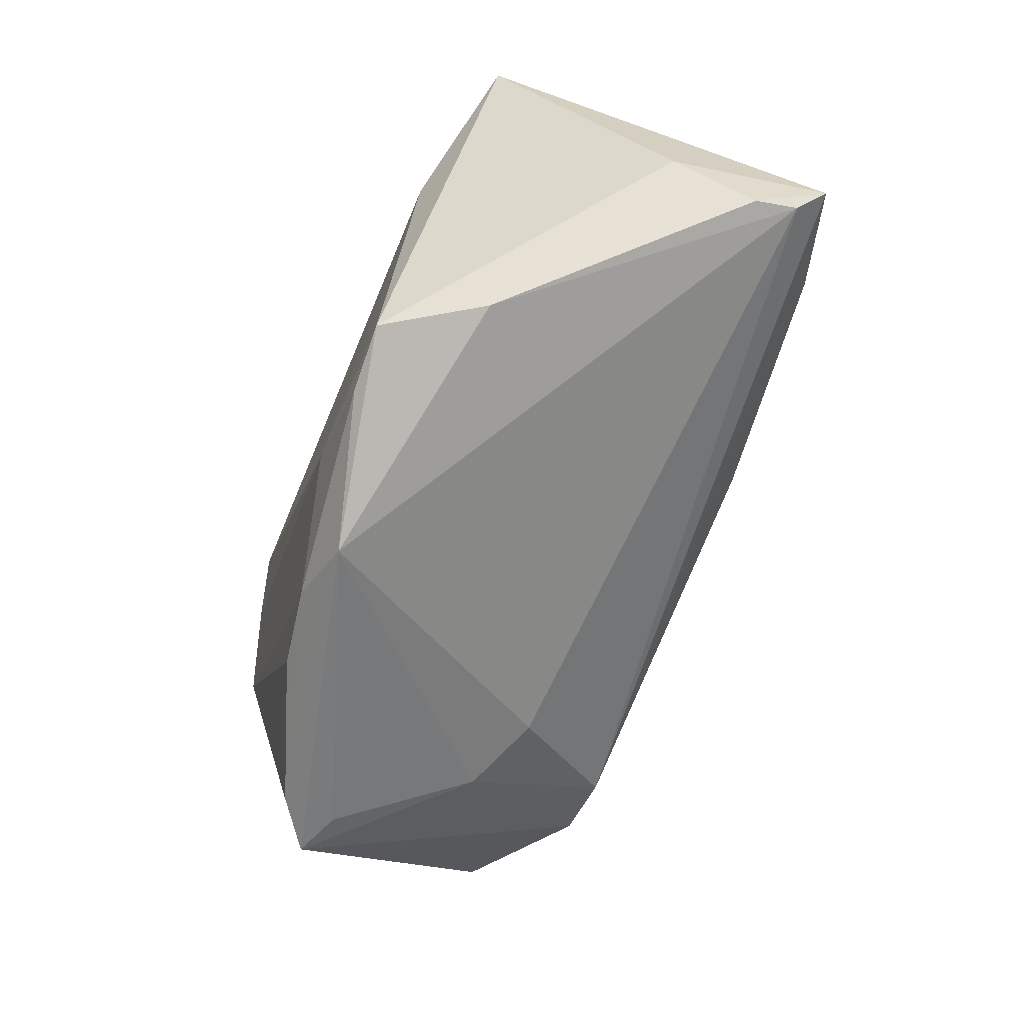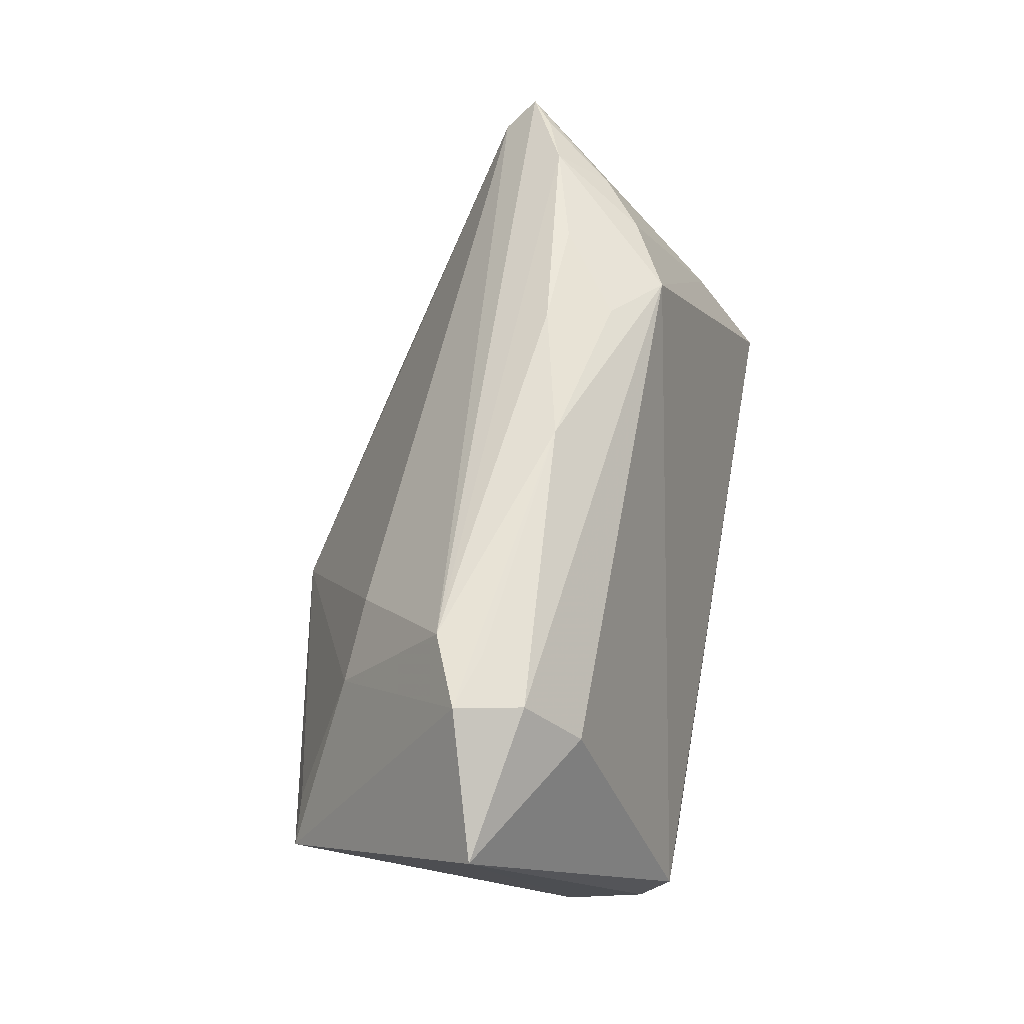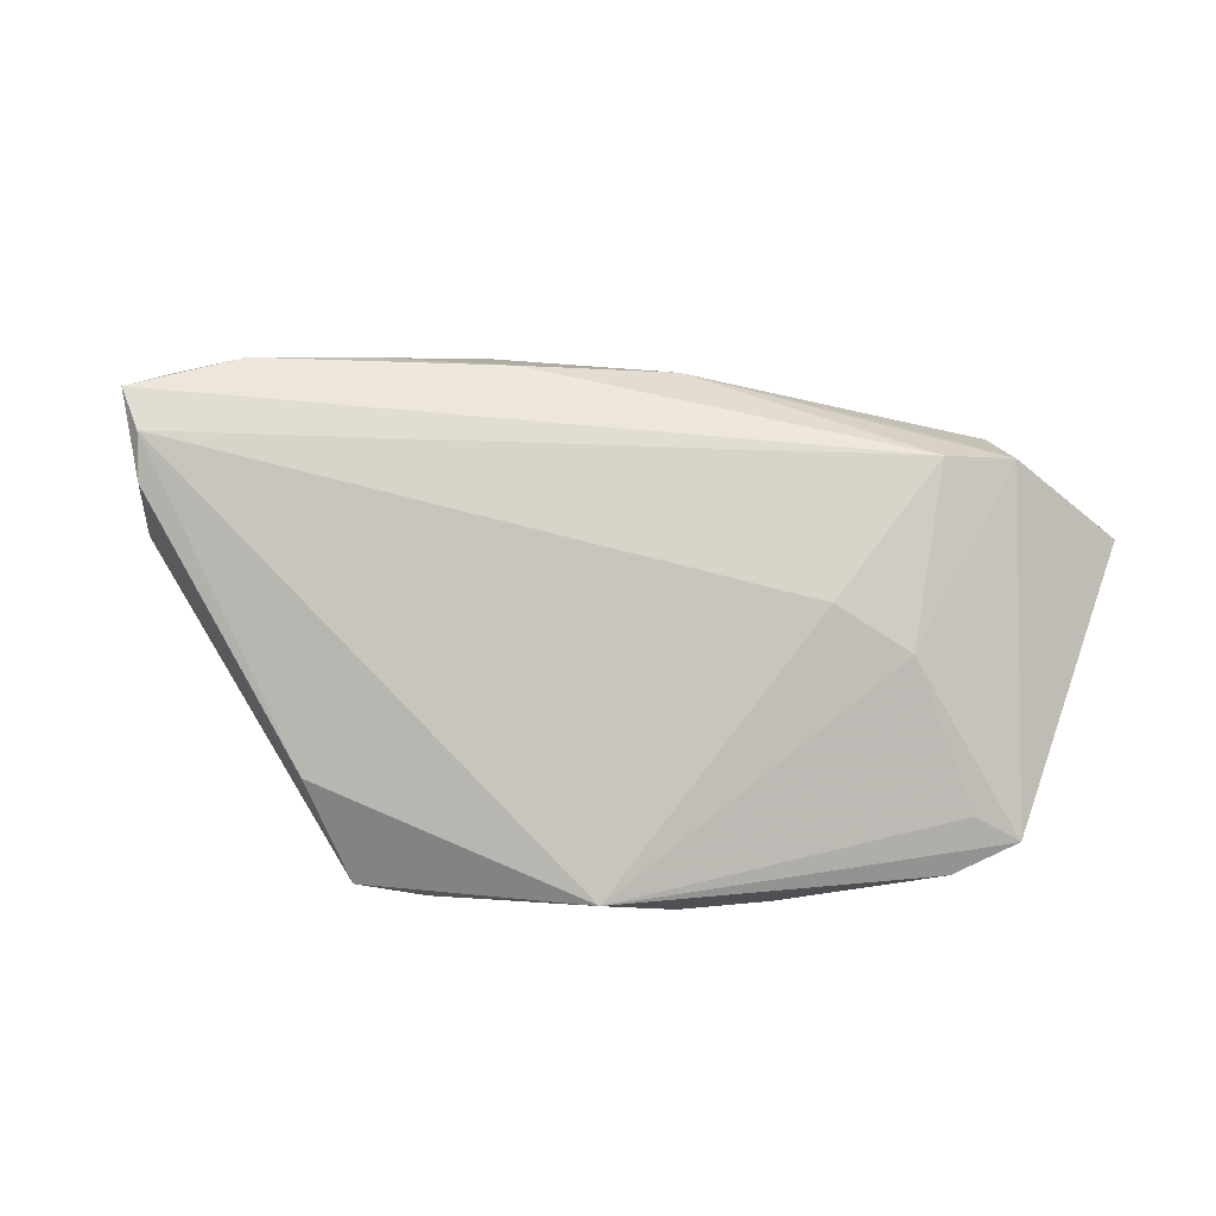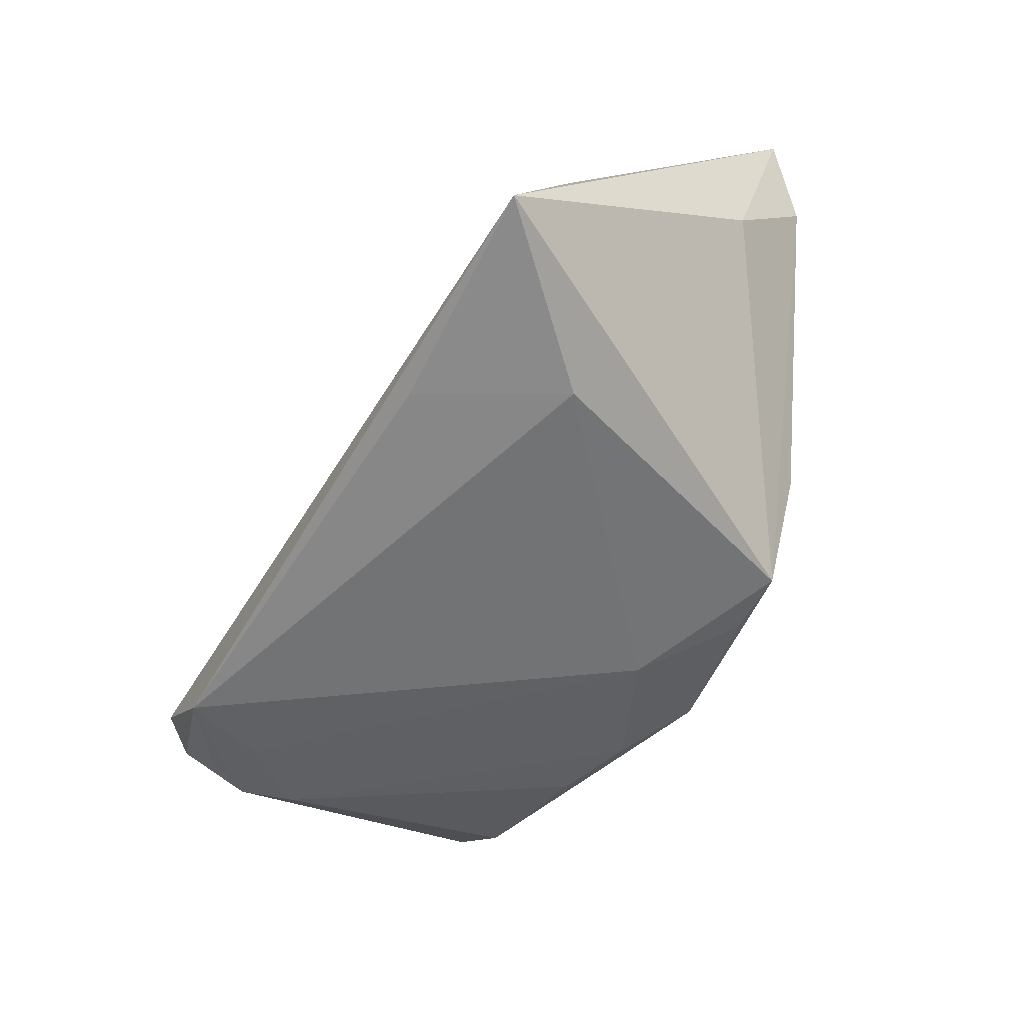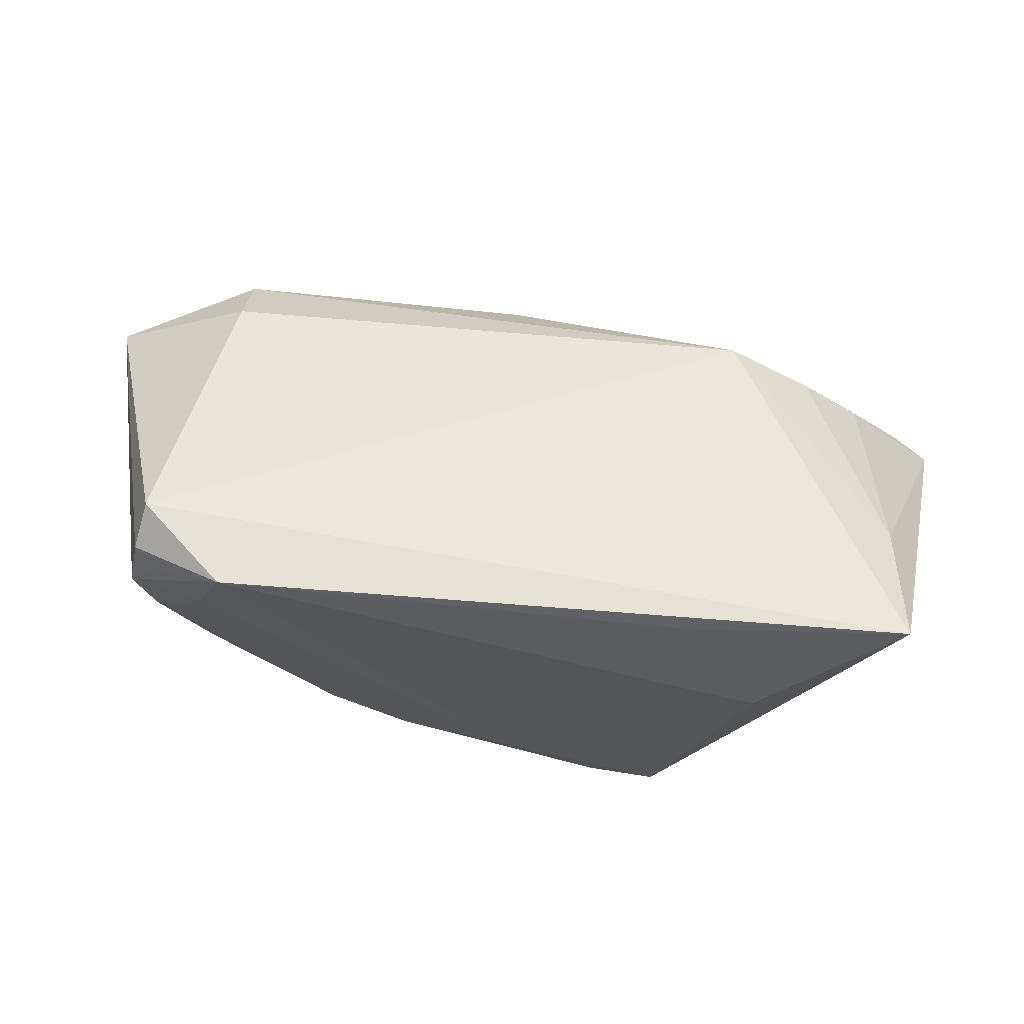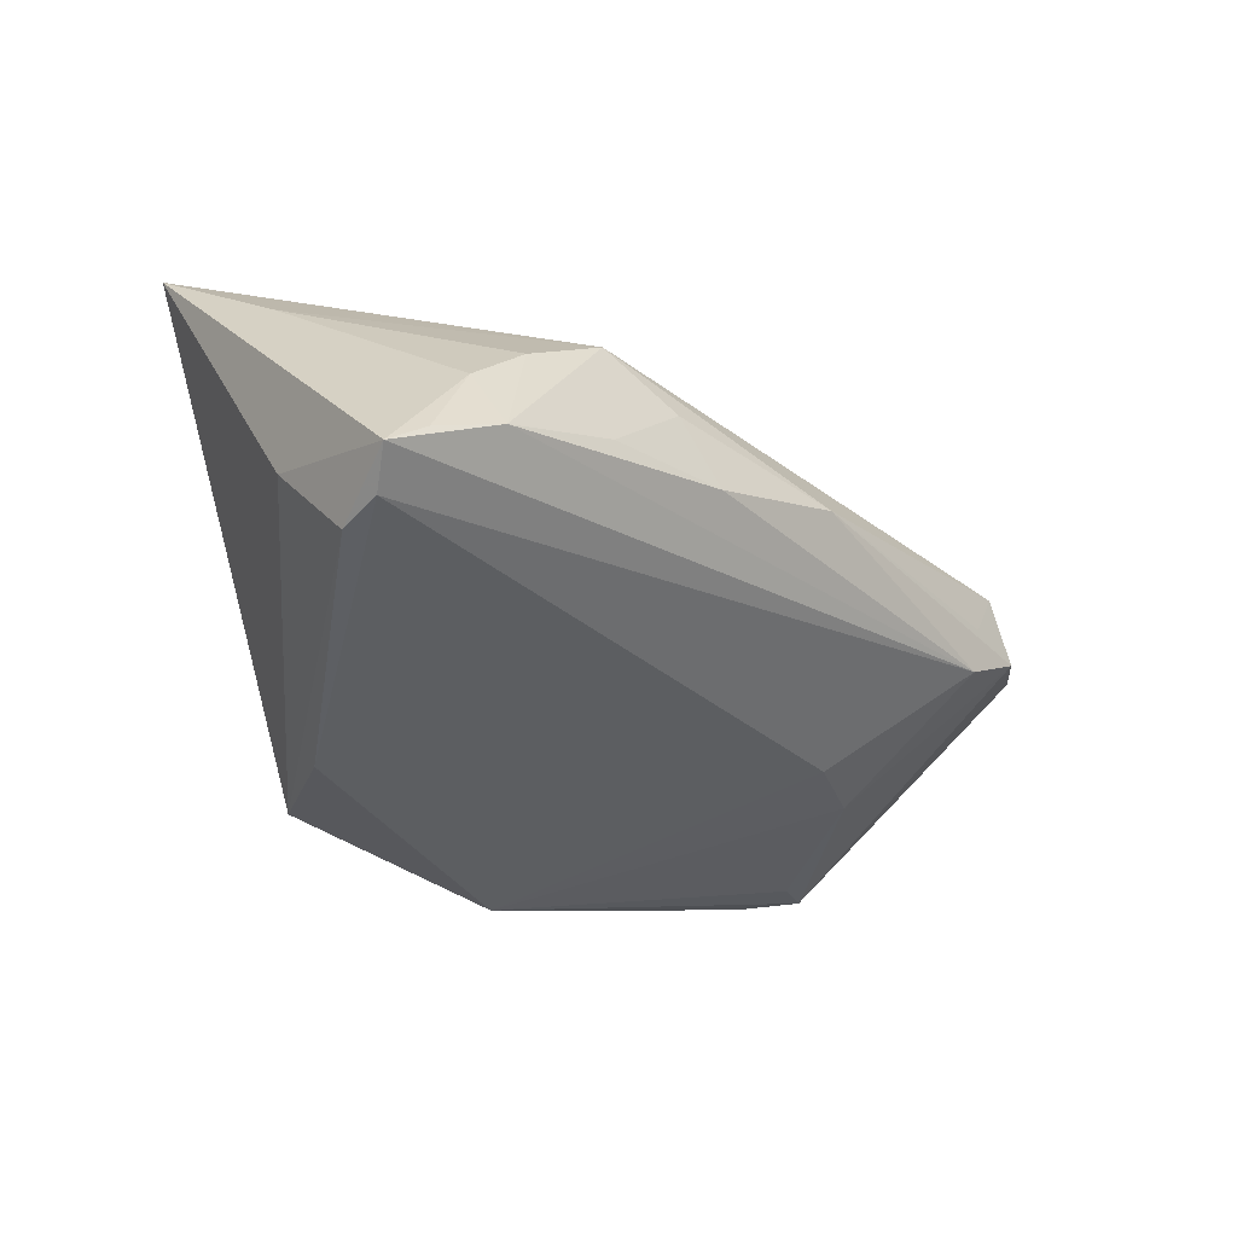
<metadata>
{"format":"obj","ext":"obj","renderer":"f3d","projection":"perspective","resolution":1024,"background":"white","views":[{"elev":-70.5,"azim":-112.5,"up":"+Y"},{"elev":60.3,"azim":100.3,"up":"+Z"},{"elev":-65.2,"azim":-10.6,"up":"+Y"},{"elev":-55.9,"azim":-120.6,"up":"+Z"},{"elev":64.9,"azim":-172.2,"up":"+Y"},{"elev":-23.7,"azim":-50.4,"up":"+Y"}]}
</metadata>
<code>
v -0.05993 -0.009996 0.0246
v 0.0506 -0.02386 -0.006724
v -0.03274 -0.02681 -0.01206
v -0.05715 -0.0137 0.02114
v -0.03605 0.009565 -0.02453
v 0.04454 0.007511 -0.0202
v -0.02452 0.02618 -0.02209
v 0.0434 -0.002144 0.03193
v 0.04376 0.02786 -0.01503
v 0.0233 -0.01835 0.01672
v -0.04692 -0.004227 0.02852
v 0.04062 0.01356 0.02259
v -0.02877 0.01372 0.02555
v -0.01634 -0.0007631 0.03201
v -0.003755 -0.02042 -0.02453
v 0.04478 0.02419 -0.01959
v -0.05617 -0.01528 0.01548
v 0.04117 0.006351 0.0307
v 0.01226 -0.02825 -0.02048
v 0.0431 -0.02558 -0.01165
v 0.02338 -0.02597 -0.01866
v 0.002812 0.003601 0.03317
v 0.03258 0.02814 -0.02453
v 0.05909 0.002726 0.02221
v 0.03369 -0.01927 0.01249
v -0.04746 0.002926 0.02378
v 0.002861 -0.03364 -0.01833
v -0.03197 -0.0003223 0.02989
v 0.0368 0.01714 -0.02294
v 0.04292 0.02088 -0.021
v -0.02504 -0.02753 -0.02437
v 0.04685 0.01436 -0.02006
v 0.03401 -0.006008 0.0321
v 0.0357 0.0001429 0.03203
v -0.0513 0.01874 -0.002438
v -0.05555 -0.005497 0.004819
v 0.04435 -0.02415 -0.004271
v -0.0203 0.007577 0.02928
v -0.05508 -0.00693 0.0259
v -0.01636 -0.02819 -0.02394
v -0.0531 0.02814 -0.01976
v -0.03958 0.008574 0.02426
f 1 41 36
f 41 31 36
f 5 31 41
f 15 5 23
f 31 5 15
f 9 23 41
f 1 33 11
f 1 36 17
f 17 36 31
f 41 23 7
f 7 5 41
f 23 5 7
f 23 32 29
f 29 15 23
f 40 27 31
f 31 15 40
f 23 9 16
f 24 32 16
f 16 9 24
f 2 27 20
f 2 32 24
f 8 22 33
f 24 18 8
f 8 2 24
f 24 9 12
f 12 18 24
f 35 41 1
f 33 22 14
f 14 11 33
f 11 14 28
f 31 27 3
f 3 17 31
f 4 27 10
f 1 17 4
f 4 3 27
f 17 3 4
f 4 10 33
f 4 33 1
f 20 27 19
f 19 21 20
f 27 40 19
f 19 40 15
f 30 32 23
f 23 16 30
f 30 16 32
f 33 10 25
f 25 8 33
f 2 8 25
f 10 27 25
f 34 18 22
f 22 8 34
f 34 8 18
f 13 9 41
f 13 12 9
f 41 35 13
f 22 18 13
f 18 12 13
f 21 19 6
f 6 29 32
f 15 29 6
f 6 19 15
f 20 21 6
f 6 2 20
f 32 2 6
f 27 2 37
f 37 25 27
f 2 25 37
f 22 13 38
f 38 14 22
f 38 28 14
f 11 28 38
f 38 13 11
f 26 35 1
f 1 11 39
f 39 26 1
f 11 26 39
f 11 13 42
f 42 26 11
f 42 13 35
f 35 26 42

</code>
